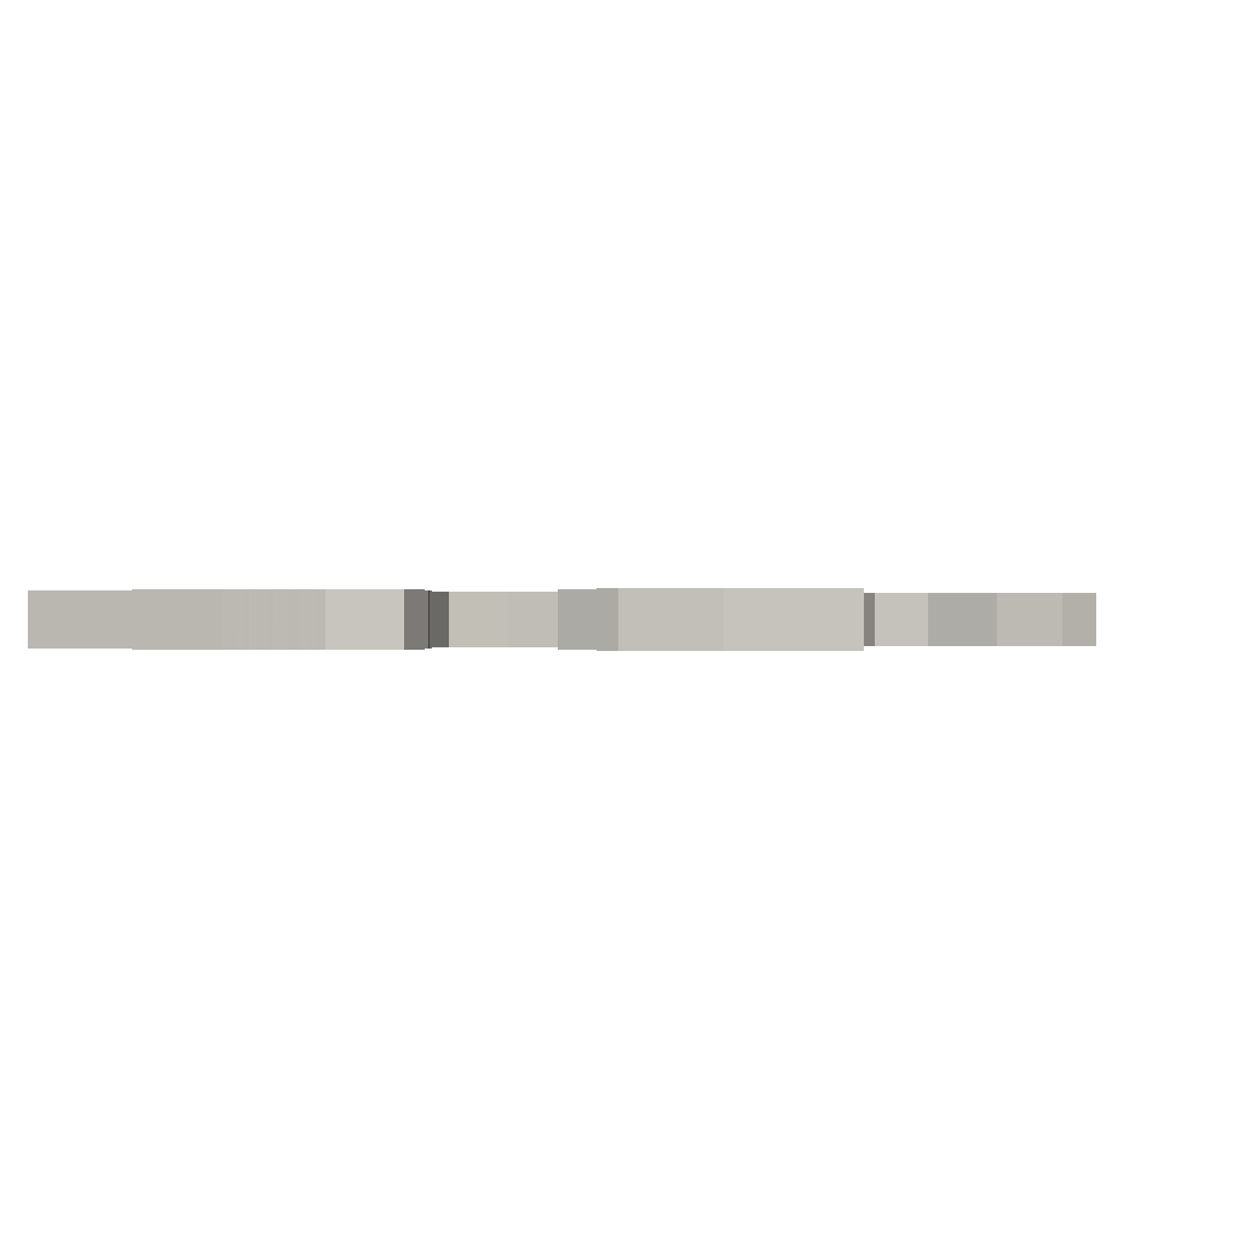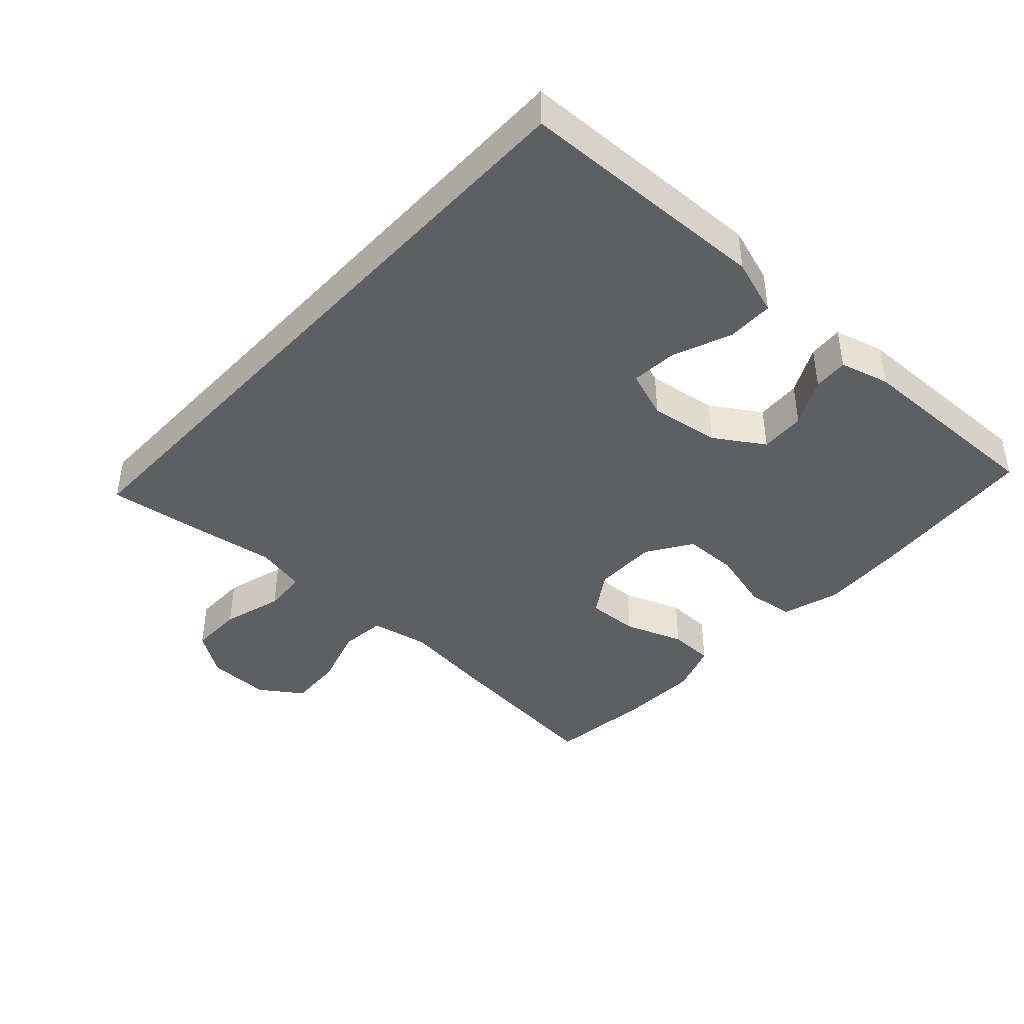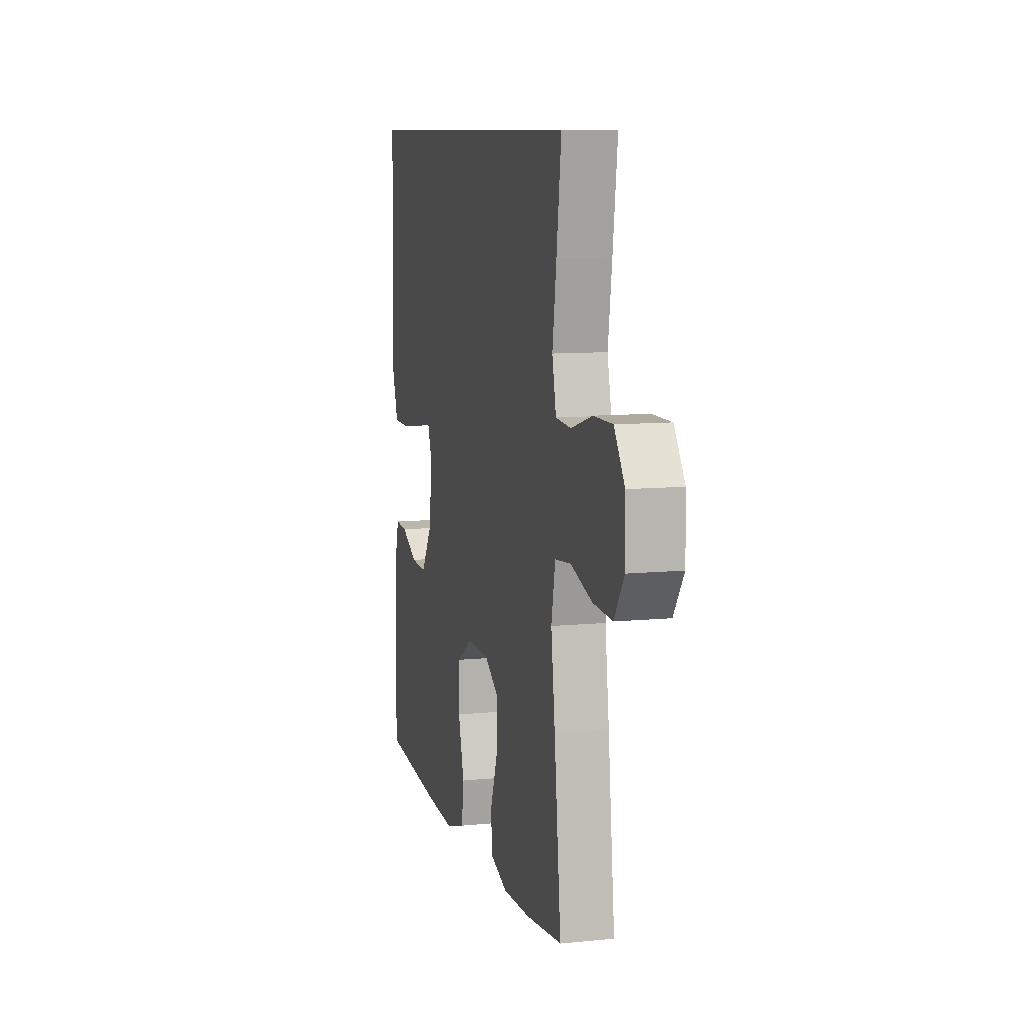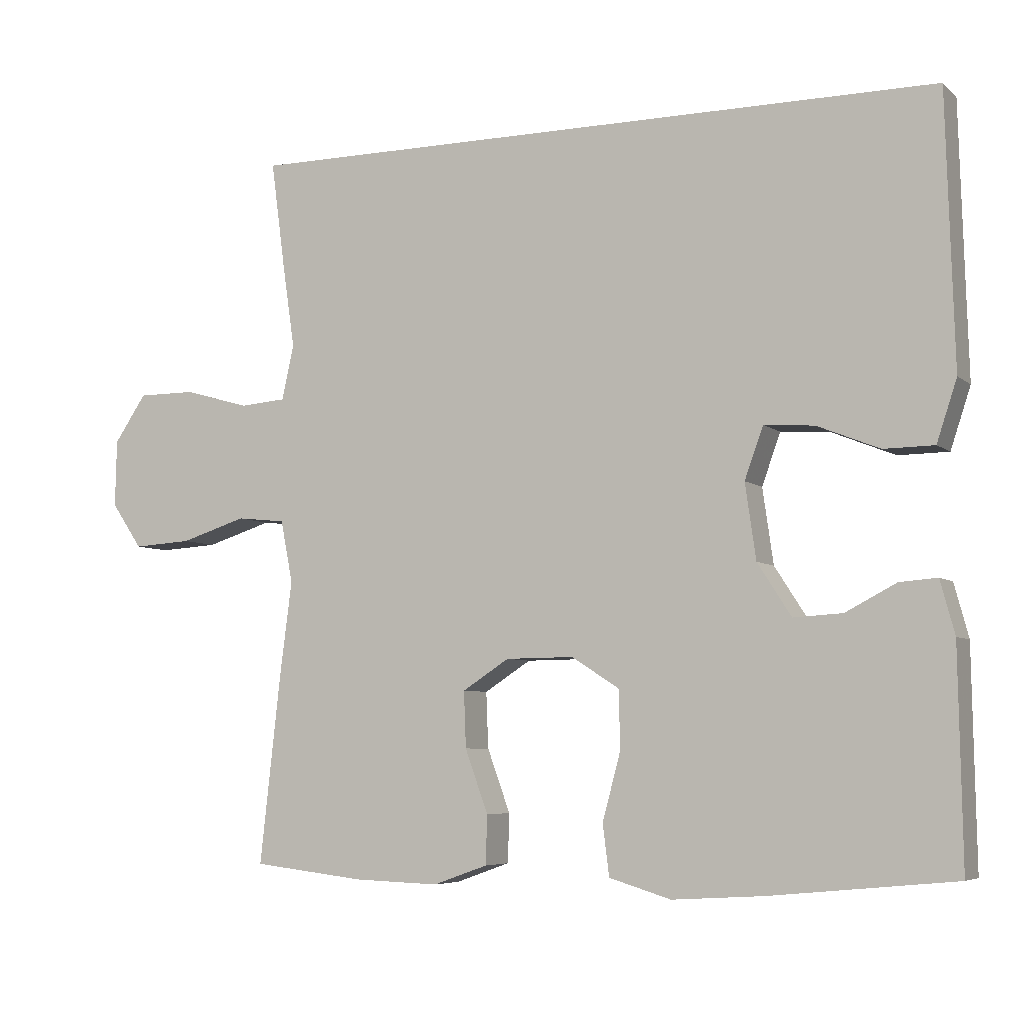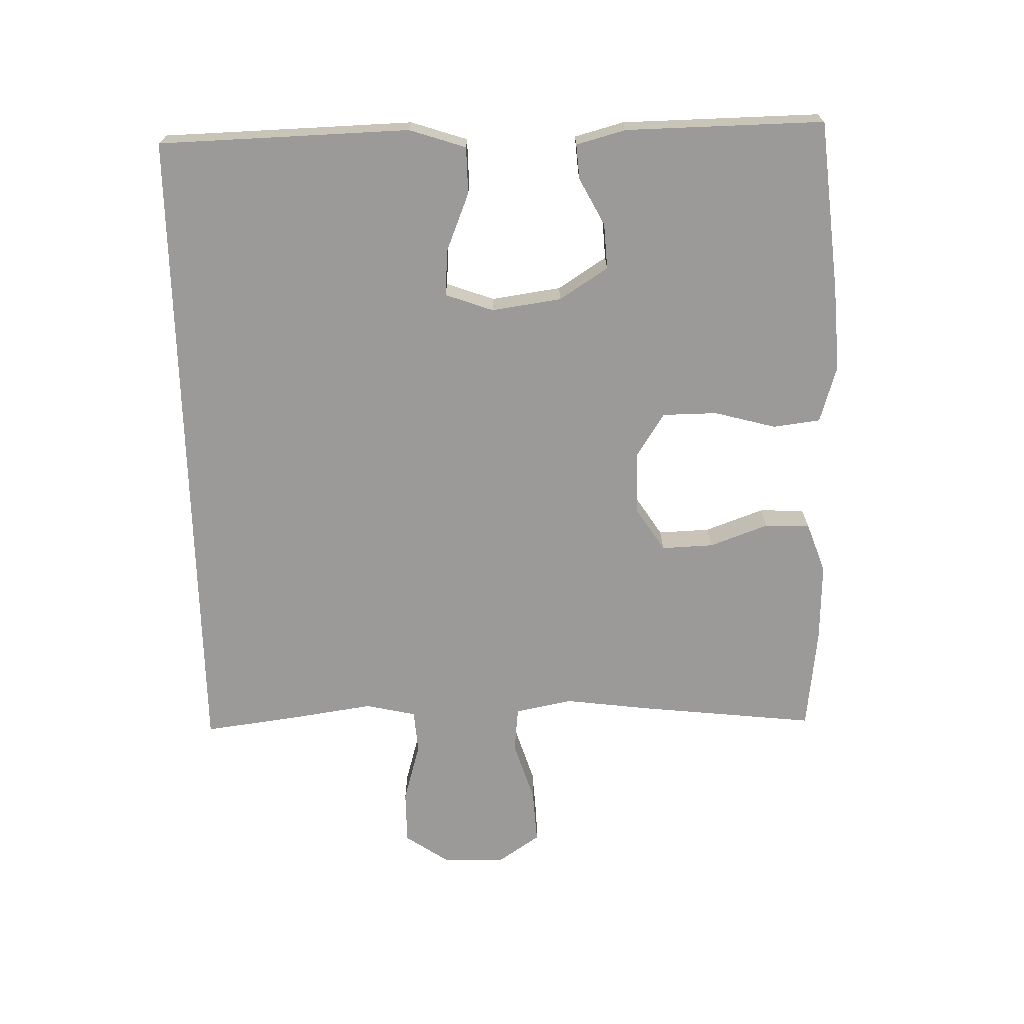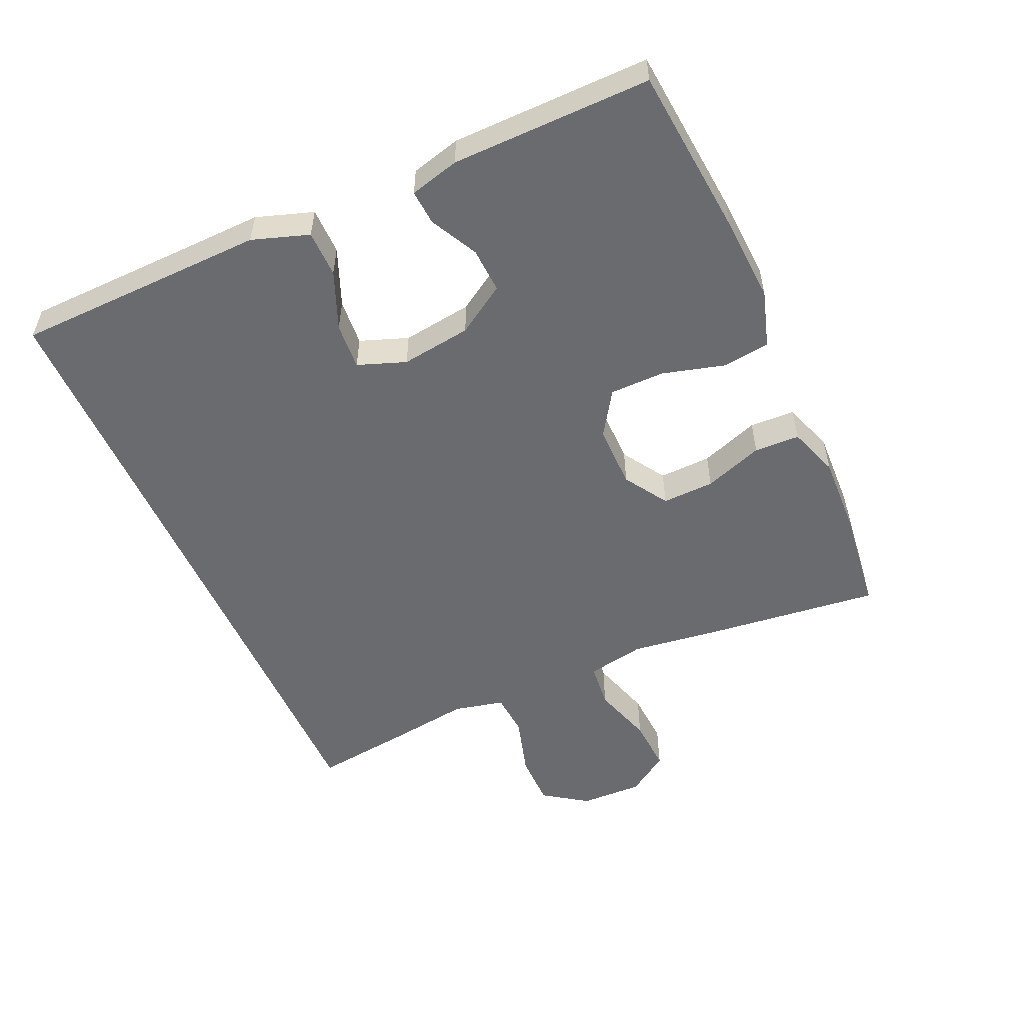
<metadata>
{"format":"obj","ext":"obj","renderer":"f3d","projection":"perspective","resolution":1024,"background":"white","views":[{"elev":0.0,"azim":-168.8,"up":"+Y"},{"elev":-41.6,"azim":47.4,"up":"+Y"},{"elev":9.5,"azim":-104.6,"up":"+Z"},{"elev":-5.9,"azim":25.0,"up":"+Z"},{"elev":-69.3,"azim":91.4,"up":"+Y"},{"elev":-53.4,"azim":113.8,"up":"+Y"}]}
</metadata>
<code>
v 0.492 0.07 0.5
v 0.499 0.07 0.255
v 0.503 0.07 0.123
v 0.475 0.07 0.038
v 0.405 0.07 0.037
v 0.318 0.07 0.072
v 0.248 0.07 0.077
v 0.222 0.07 0.005
v 0.237 0.07 -0.1
v 0.284 0.07 -0.173
v 0.352 0.07 -0.169
v 0.423 0.07 -0.132
v 0.475 0.07 -0.128
v 0.495 0.07 -0.202
v 0.5 0.07 -0.5
v 0.244 0.07 -0.525
v 0.116 0.07 -0.533
v 0.03 0.07 -0.507
v 0.021 0.07 -0.436
v 0.046 0.07 -0.343
v 0.045 0.07 -0.261
v -0.022 0.07 -0.218
v -0.117 0.07 -0.219
v -0.182 0.07 -0.261
v -0.179 0.07 -0.339
v -0.147 0.07 -0.427
v -0.149 0.07 -0.495
v -0.225 0.07 -0.522
v -0.344 0.07 -0.518
v -0.5 0.07 -0.5
v -0.471 0.07 -0.237
v -0.454 0.07 -0.105
v -0.471 0.07 -0.018
v -0.539 0.07 -0.011
v -0.631 0.07 -0.04
v -0.713 0.07 -0.045
v -0.756 0.07 0.018
v -0.754 0.07 0.112
v -0.709 0.07 0.178
v -0.628 0.07 0.178
v -0.537 0.07 0.152
v -0.472 0.07 0.157
v -0.455 0.07 0.233
v -0.472 0.07 0.349
v -0.492 0.07 0.5
v 0.492 0 0.5
v 0.499 0 0.255
v 0.503 0 0.123
v 0.475 0 0.038
v 0.405 0 0.037
v 0.318 0 0.072
v 0.248 0 0.077
v 0.222 0 0.005
v 0.237 0 -0.1
v 0.284 0 -0.173
v 0.352 0 -0.169
v 0.423 0 -0.132
v 0.475 0 -0.128
v 0.495 0 -0.202
v 0.5 0 -0.5
v 0.244 0 -0.525
v 0.116 0 -0.533
v 0.03 0 -0.507
v 0.021 0 -0.436
v 0.046 0 -0.343
v 0.045 0 -0.261
v -0.022 0 -0.218
v -0.117 0 -0.219
v -0.182 0 -0.261
v -0.179 0 -0.339
v -0.147 0 -0.427
v -0.149 0 -0.495
v -0.225 0 -0.522
v -0.344 0 -0.518
v -0.5 0 -0.5
v -0.471 0 -0.237
v -0.454 0 -0.105
v -0.471 0 -0.018
v -0.539 0 -0.011
v -0.631 0 -0.04
v -0.713 0 -0.045
v -0.756 0 0.018
v -0.754 0 0.112
v -0.709 0 0.178
v -0.628 0 0.178
v -0.537 0 0.152
v -0.472 0 0.157
v -0.455 0 0.233
v -0.472 0 0.349
v -0.492 0 0.5
f 45 1 2
f 44 45 2
f 43 44 2
f 42 43 2 3
f 41 42 3
f 39 40 41
f 38 39 41
f 37 38 41
f 36 37 41
f 35 36 41
f 34 35 41
f 33 34 41 3
f 30 31 32
f 29 30 32
f 28 29 32
f 27 28 32
f 26 27 32
f 25 26 32
f 24 25 32 33
f 23 24 33
f 22 23 33
f 18 19 20
f 17 18 20
f 16 17 20
f 15 16 20
f 14 15 20
f 13 14 20
f 12 13 20
f 11 12 20
f 10 11 20 21
f 9 10 21 22
f 3 4 5 6
f 3 6 7
f 33 3 7
f 8 9 22 33
f 7 8 33
f 47 46 90
f 47 90 89
f 47 89 88
f 48 47 88 87
f 48 87 86
f 86 85 84
f 86 84 83
f 86 83 82
f 86 82 81
f 86 81 80
f 86 80 79
f 48 86 79 78
f 77 76 75
f 77 75 74
f 77 74 73
f 77 73 72
f 77 72 71
f 77 71 70
f 78 77 70 69
f 78 69 68
f 78 68 67
f 65 64 63
f 65 63 62
f 65 62 61
f 65 61 60
f 65 60 59
f 65 59 58
f 65 58 57
f 65 57 56
f 66 65 56 55
f 67 66 55 54
f 51 50 49 48
f 52 51 48
f 52 48 78
f 78 67 54 53
f 78 53 52
f 1 46 47 2
f 2 47 48 3
f 3 48 49 4
f 4 49 50 5
f 5 50 51 6
f 6 51 52 7
f 7 52 53 8
f 8 53 54 9
f 9 54 55 10
f 10 55 56 11
f 11 56 57 12
f 12 57 58 13
f 13 58 59 14
f 14 59 60 15
f 15 60 61 16
f 16 61 62 17
f 17 62 63 18
f 18 63 64 19
f 19 64 65 20
f 20 65 66 21
f 21 66 67 22
f 22 67 68 23
f 23 68 69 24
f 24 69 70 25
f 25 70 71 26
f 26 71 72 27
f 27 72 73 28
f 28 73 74 29
f 29 74 75 30
f 30 75 76 31
f 31 76 77 32
f 32 77 78 33
f 33 78 79 34
f 34 79 80 35
f 35 80 81 36
f 36 81 82 37
f 37 82 83 38
f 38 83 84 39
f 39 84 85 40
f 40 85 86 41
f 41 86 87 42
f 42 87 88 43
f 43 88 89 44
f 44 89 90 45
f 45 90 46 1

</code>
